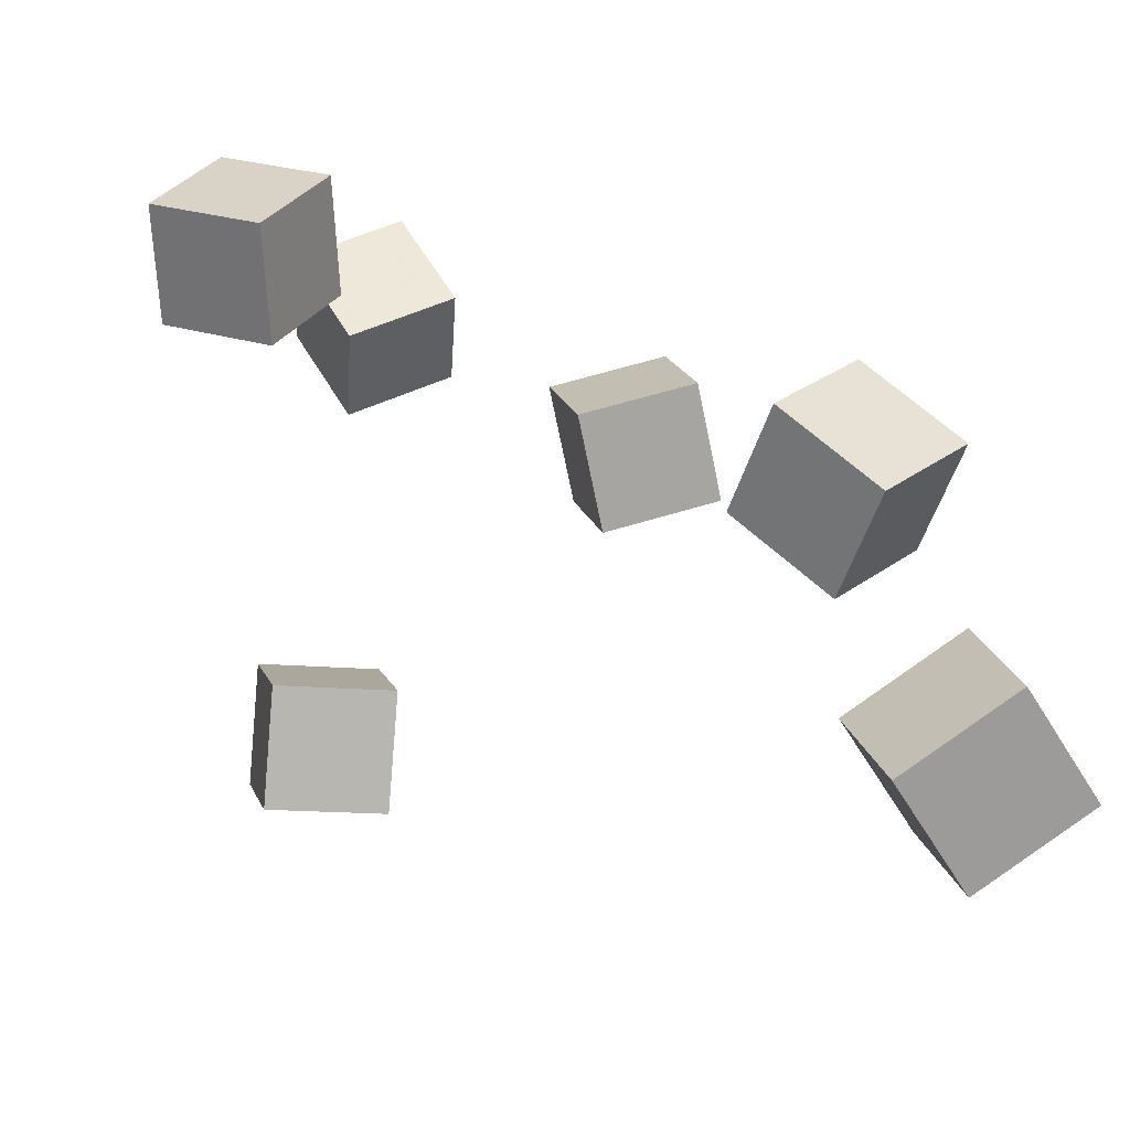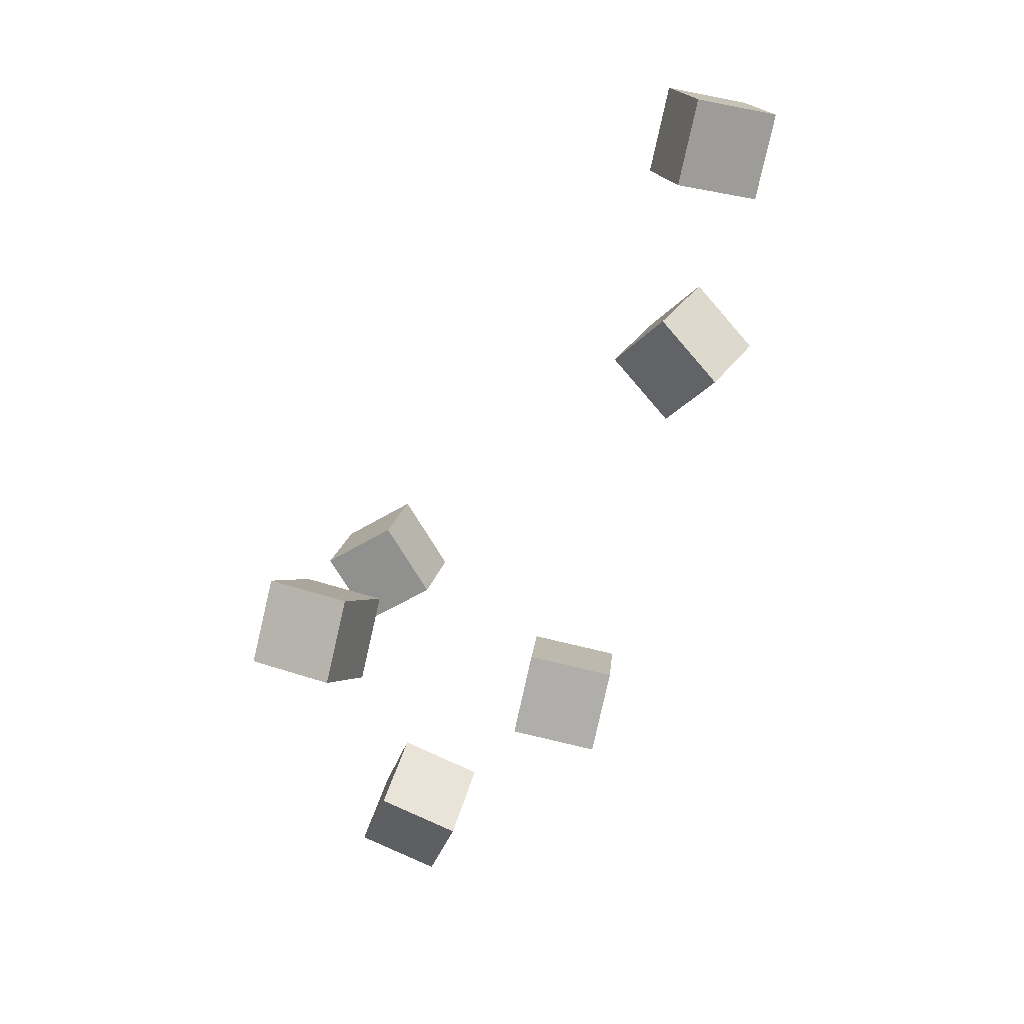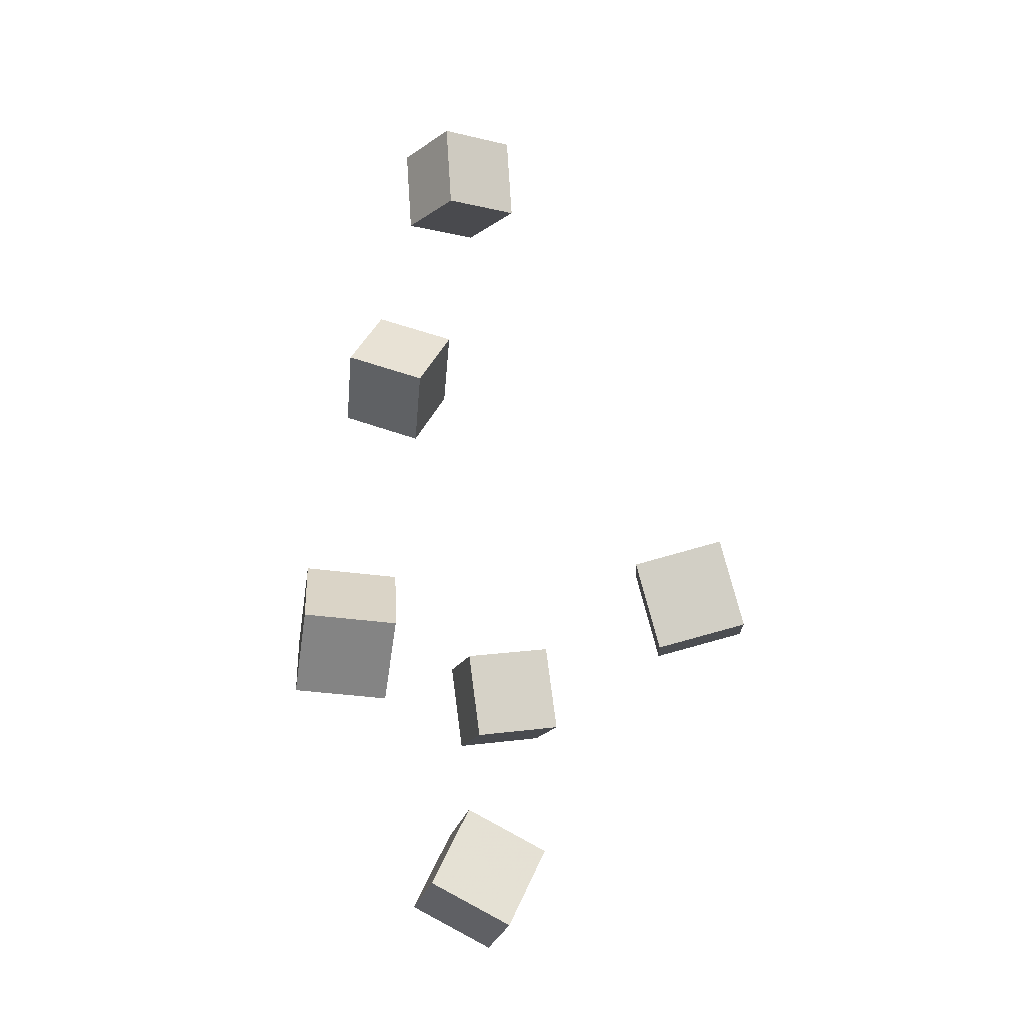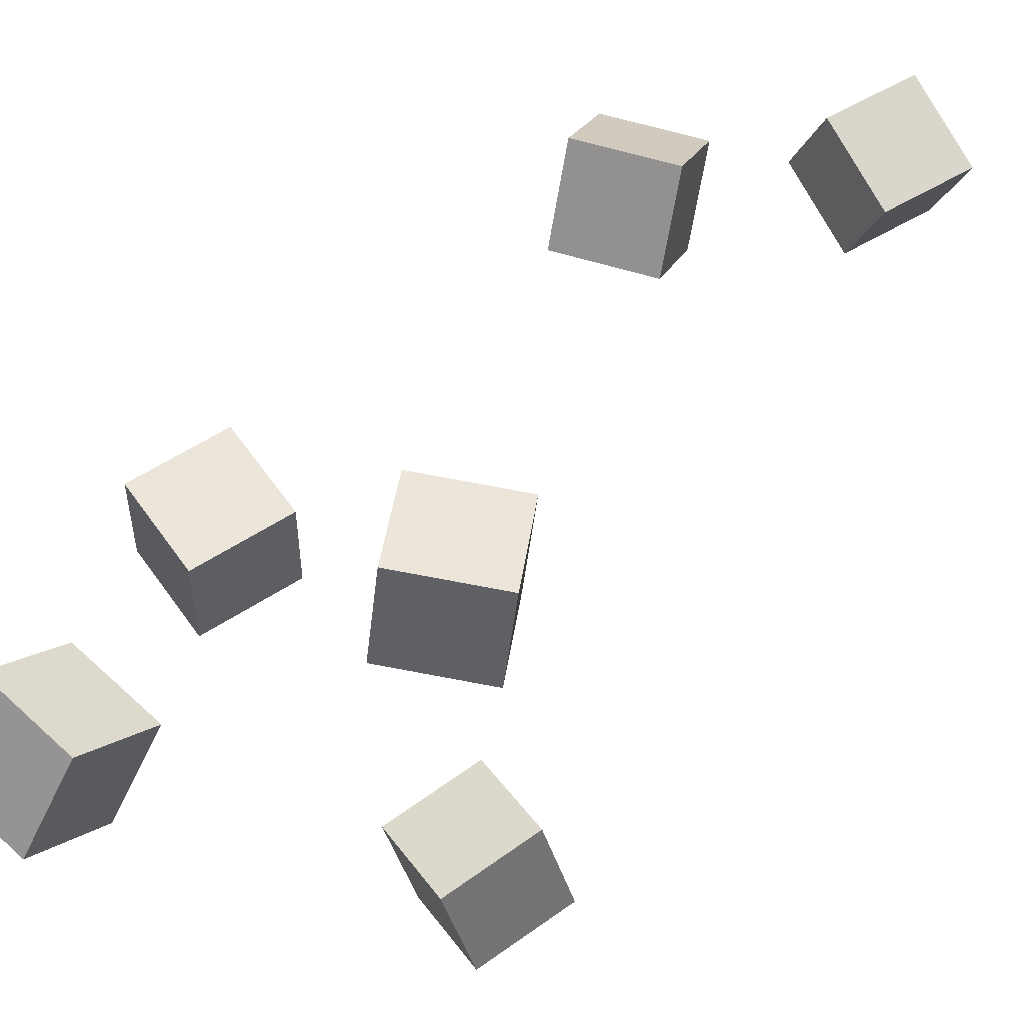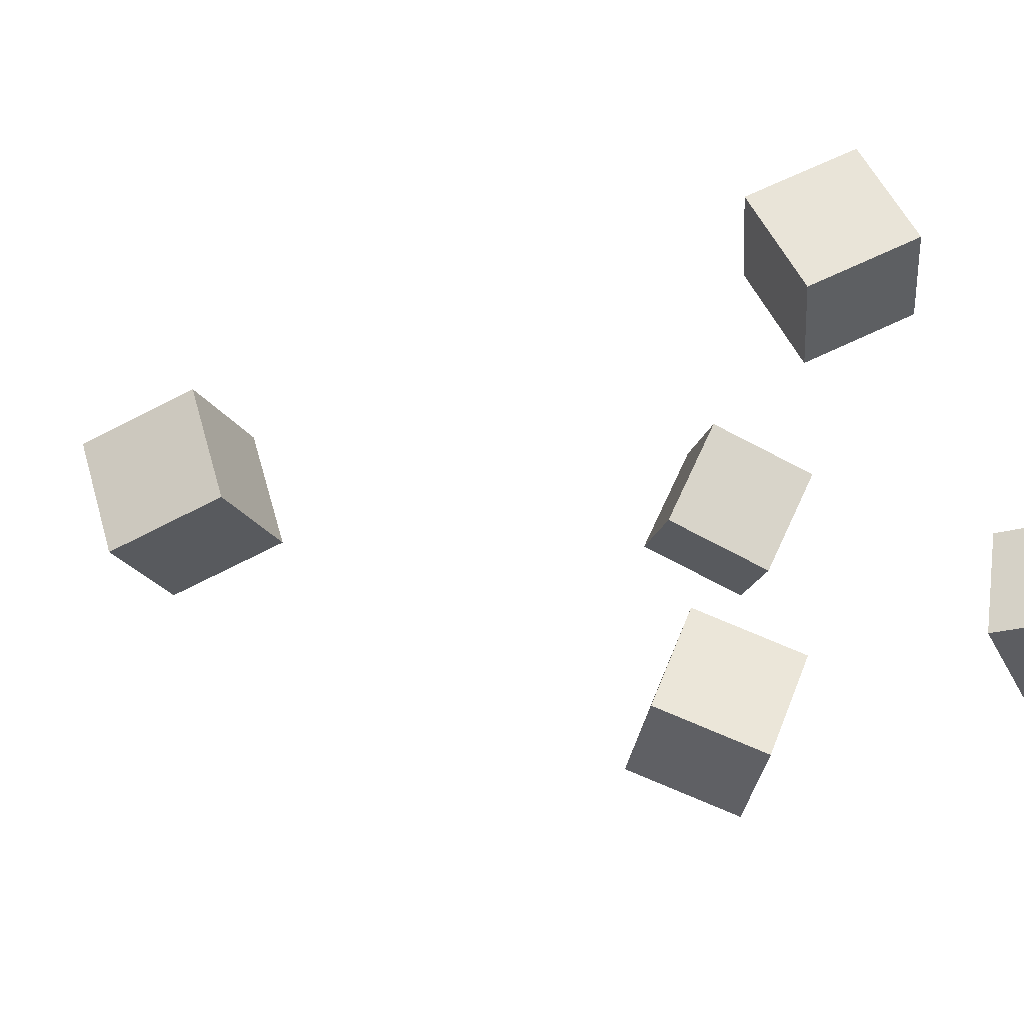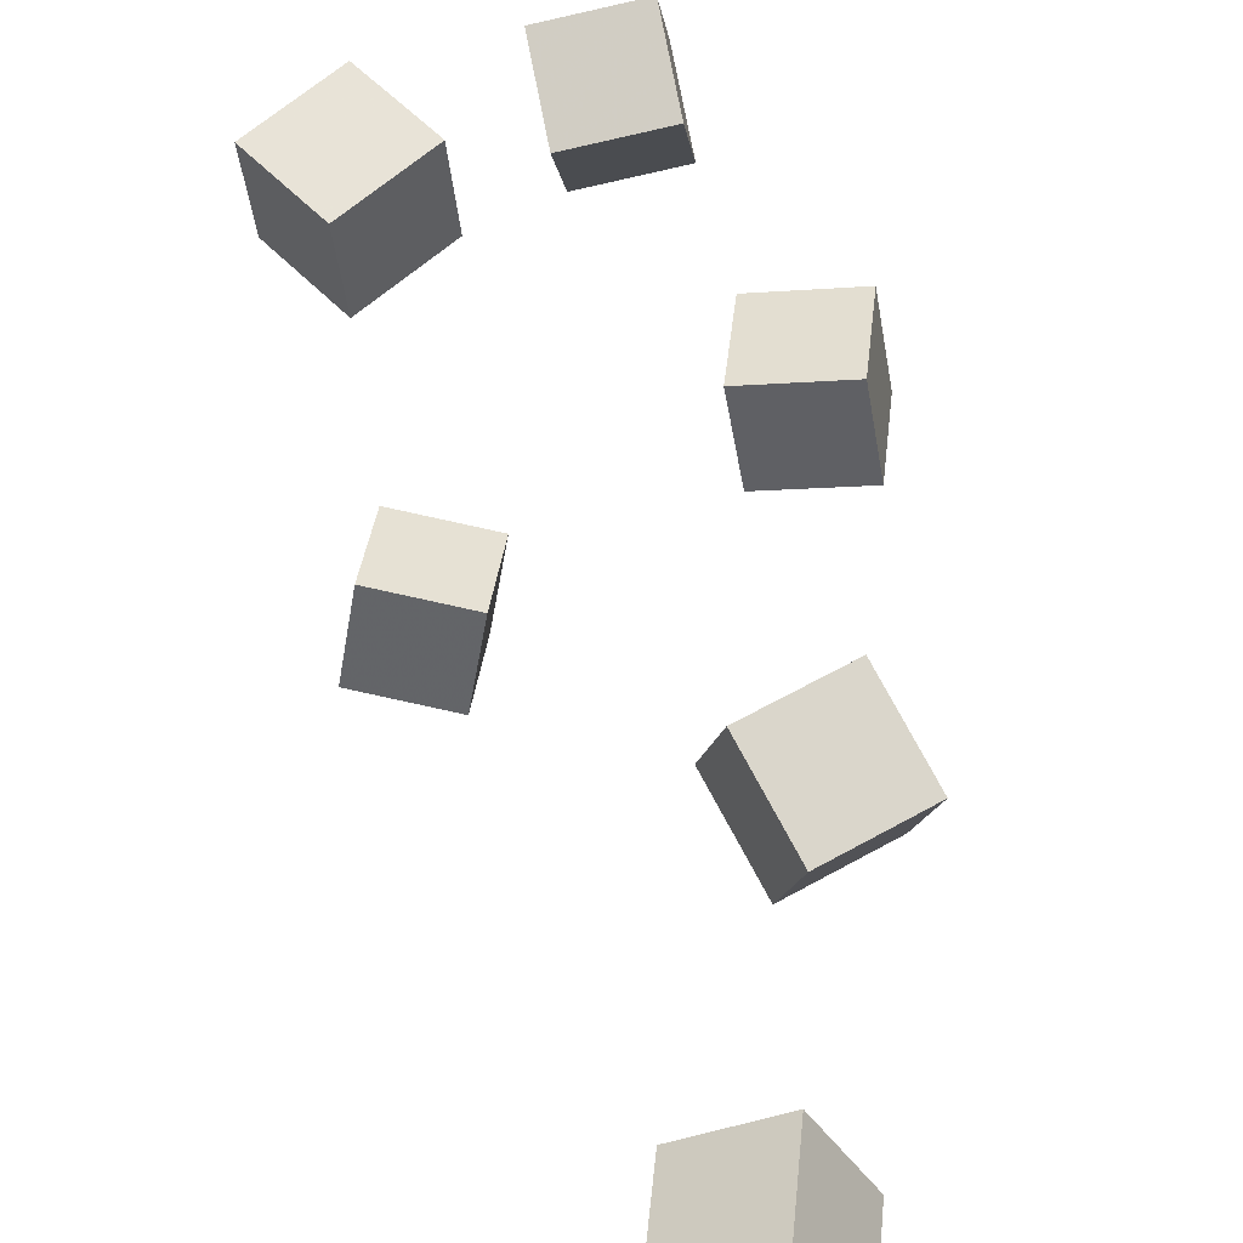
<metadata>
{"format":"obj","ext":"obj","renderer":"f3d","projection":"perspective","resolution":1024,"background":"white","views":[{"elev":23.0,"azim":177.4,"up":"+Z"},{"elev":15.9,"azim":-164.2,"up":"+Y"},{"elev":-2.2,"azim":86.0,"up":"+Y"},{"elev":44.6,"azim":67.2,"up":"+Z"},{"elev":62.7,"azim":-57.5,"up":"+Z"},{"elev":52.2,"azim":-162.7,"up":"+Z"}]}
</metadata>
<code>
v 0.034 -0.1272 -0.1195
v 0.02463 -0.07087 -0.1048
v 0.03935 -0.1115 -0.1763
v 0.02998 -0.05518 -0.1616
v 0.09213 -0.1195 -0.1119
v 0.08276 -0.06319 -0.09722
v 0.09748 -0.1038 -0.1687
v 0.08811 -0.04749 -0.154
f 1.0 7.0 5.0
f 1.0 3.0 7.0
f 1.0 4.0 3.0
f 1.0 2.0 4.0
f 3.0 8.0 7.0
f 3.0 4.0 8.0
f 5.0 7.0 8.0
f 5.0 8.0 6.0
f 1.0 5.0 6.0
f 1.0 6.0 2.0
f 2.0 6.0 8.0
f 2.0 8.0 4.0
v -0.2352 0.2722 0.003947
v -0.2045 0.276 0.05452
v -0.186 0.284 -0.02687
v -0.1552 0.2877 0.0237
v -0.2231 0.2136 0.000927
v -0.1923 0.2173 0.0515
v -0.1738 0.2253 -0.02989
v -0.1431 0.2291 0.02068
f 9.0 15.0 13.0
f 9.0 11.0 15.0
f 9.0 12.0 11.0
f 9.0 10.0 12.0
f 11.0 16.0 15.0
f 11.0 12.0 16.0
f 13.0 15.0 16.0
f 13.0 16.0 14.0
f 9.0 13.0 14.0
f 9.0 14.0 10.0
f 10.0 14.0 16.0
f 10.0 16.0 12.0
v 0.04735 -0.1223 0.07345
v 0.05048 -0.1164 0.1326
v 0.07778 -0.07173 0.06683
v 0.08092 -0.06586 0.126
v 0.09826 -0.1529 0.07379
v 0.1014 -0.147 0.133
v 0.1287 -0.1023 0.06717
v 0.1318 -0.09647 0.1264
f 17.0 23.0 21.0
f 17.0 19.0 23.0
f 17.0 20.0 19.0
f 17.0 18.0 20.0
f 19.0 24.0 23.0
f 19.0 20.0 24.0
f 21.0 23.0 24.0
f 21.0 24.0 22.0
f 17.0 21.0 22.0
f 17.0 22.0 18.0
f 18.0 22.0 24.0
f 18.0 24.0 20.0
v -0.121 -0.1959 -0.04541
v -0.1092 -0.2007 0.01325
v -0.1322 -0.1377 -0.03843
v -0.1204 -0.1425 0.02024
v -0.06329 -0.1835 -0.05601
v -0.05148 -0.1883 0.002655
v -0.07452 -0.1253 -0.04903
v -0.06271 -0.1301 0.00964
f 25.0 31.0 29.0
f 25.0 27.0 31.0
f 25.0 28.0 27.0
f 25.0 26.0 28.0
f 27.0 32.0 31.0
f 27.0 28.0 32.0
f 29.0 31.0 32.0
f 29.0 32.0 30.0
f 25.0 29.0 30.0
f 25.0 30.0 26.0
f 26.0 30.0 32.0
f 26.0 32.0 28.0
v 0.02198 -0.3323 5.144e-05
v 0.01979 -0.3036 0.05265
v -0.004686 -0.2859 -0.02643
v -0.006873 -0.2572 0.02617
v 0.07524 -0.3081 -0.01099
v 0.07305 -0.2793 0.04161
v 0.04857 -0.2616 -0.03747
v 0.04639 -0.2329 0.01513
f 33.0 39.0 37.0
f 33.0 35.0 39.0
f 33.0 36.0 35.0
f 33.0 34.0 36.0
f 35.0 40.0 39.0
f 35.0 36.0 40.0
f 37.0 39.0 40.0
f 37.0 40.0 38.0
f 33.0 37.0 38.0
f 33.0 38.0 34.0
f 34.0 38.0 40.0
f 34.0 40.0 36.0
v -0.1942 0.07555 0.02395
v -0.2106 0.09335 0.07797
v -0.1546 0.1196 0.02146
v -0.171 0.1374 0.07548
v -0.153 0.03981 0.04824
v -0.1694 0.05761 0.1023
v -0.1133 0.08385 0.04575
v -0.1297 0.1017 0.09977
f 41.0 47.0 45.0
f 41.0 43.0 47.0
f 41.0 44.0 43.0
f 41.0 42.0 44.0
f 43.0 48.0 47.0
f 43.0 44.0 48.0
f 45.0 47.0 48.0
f 45.0 48.0 46.0
f 41.0 45.0 46.0
f 41.0 46.0 42.0
f 42.0 46.0 48.0
f 42.0 48.0 44.0

</code>
